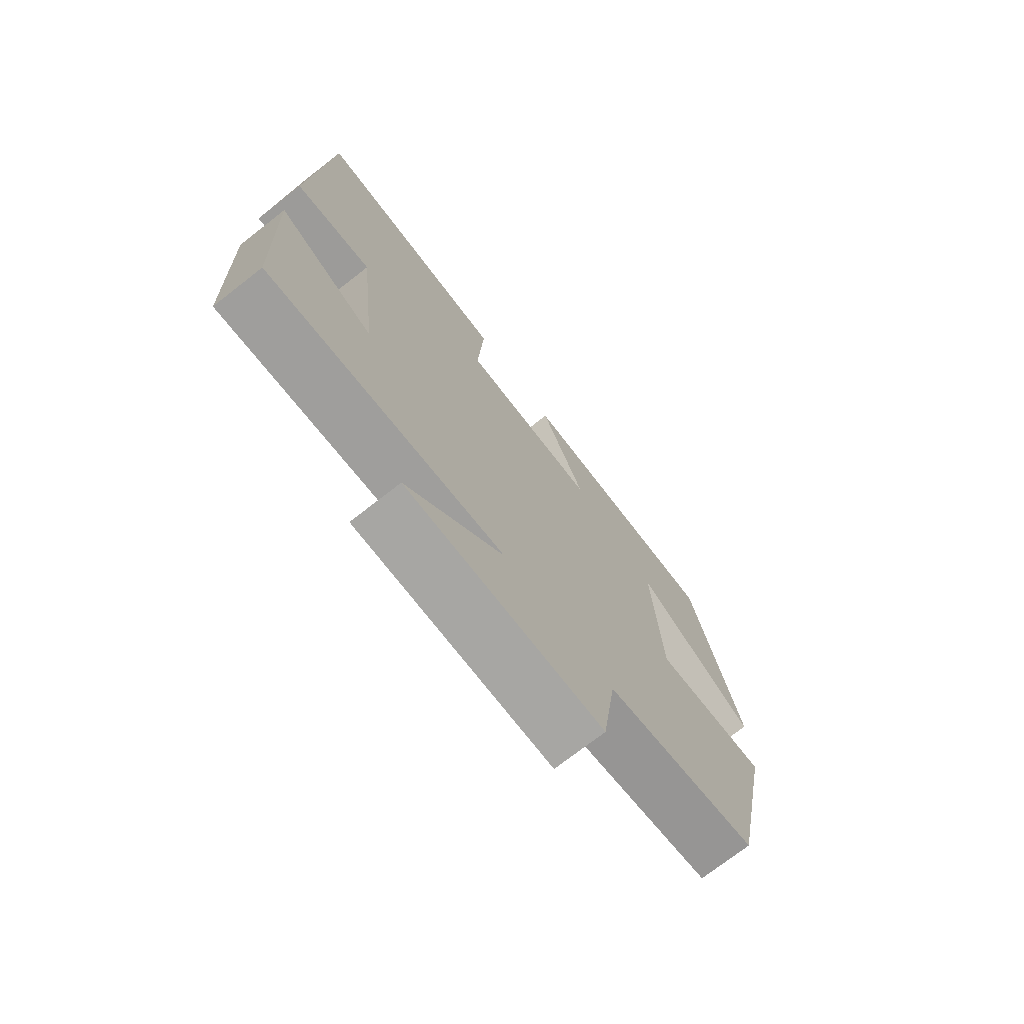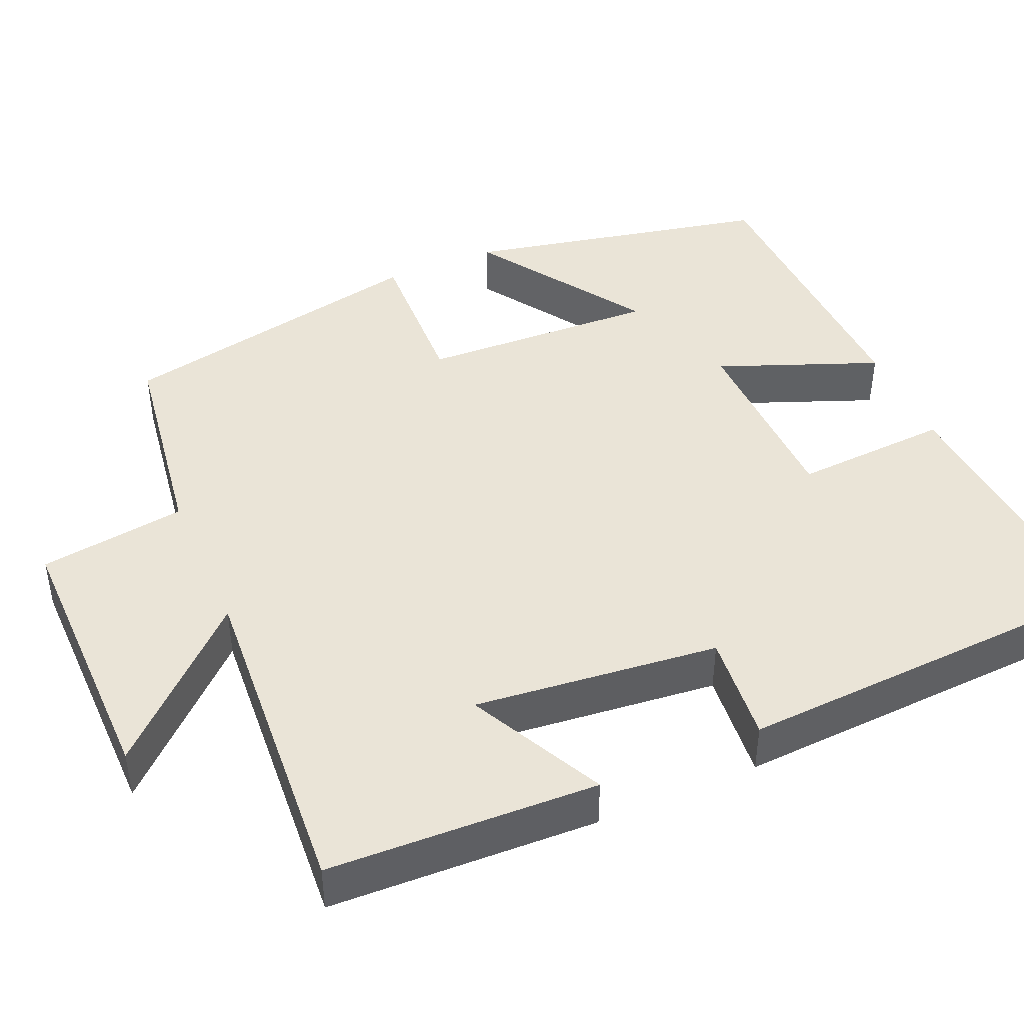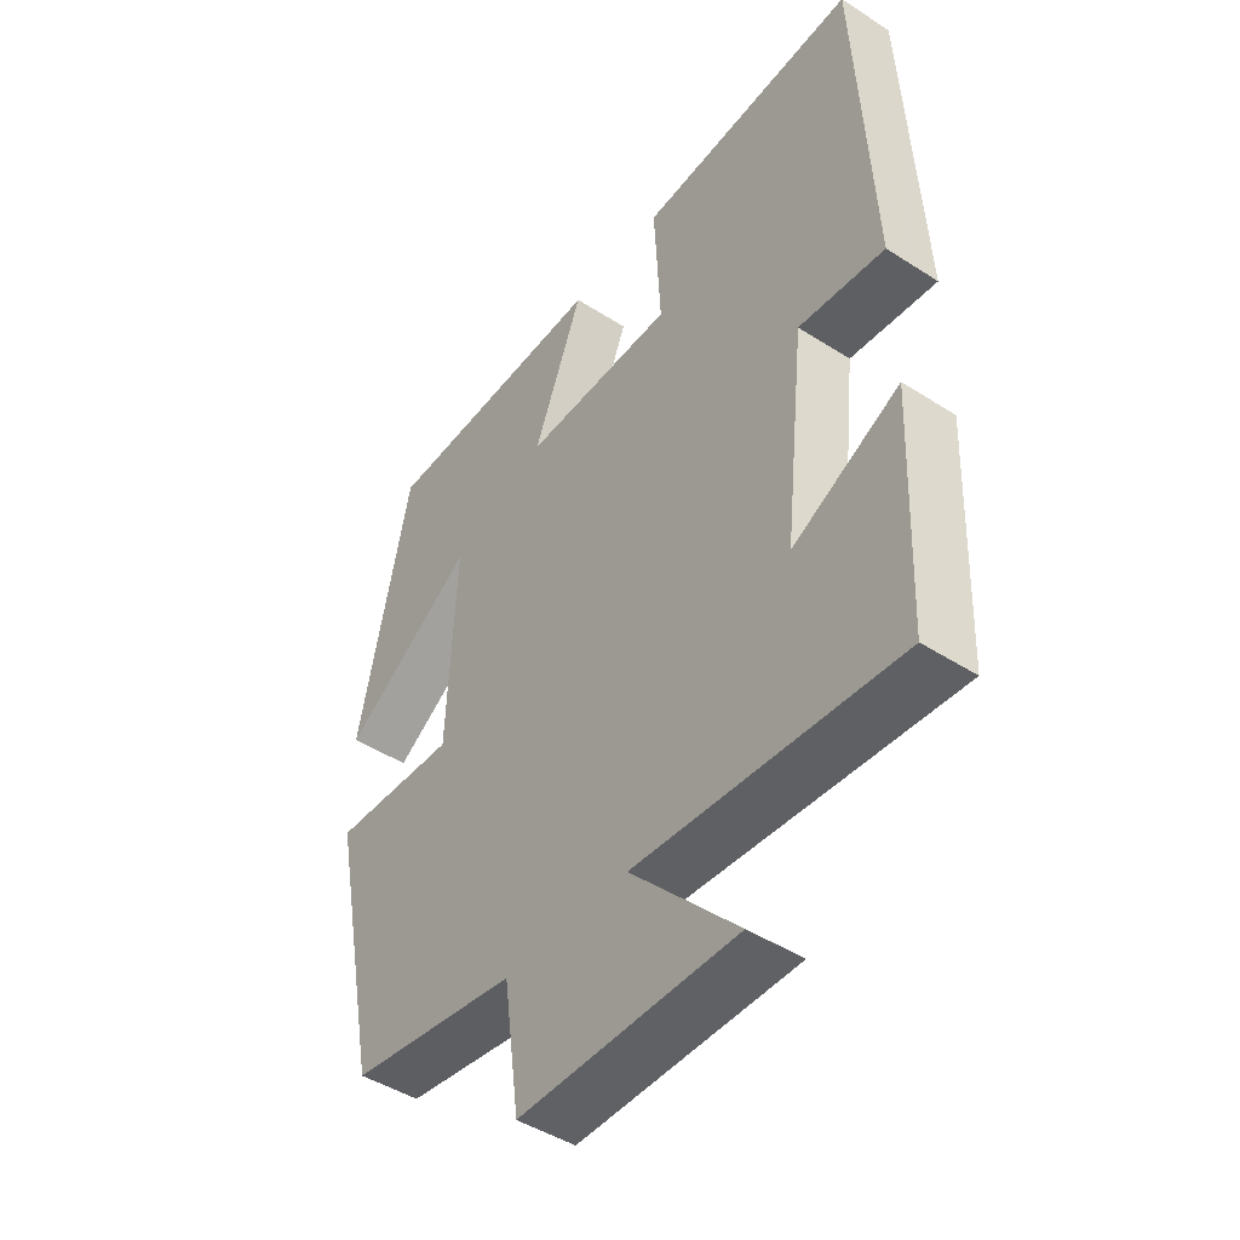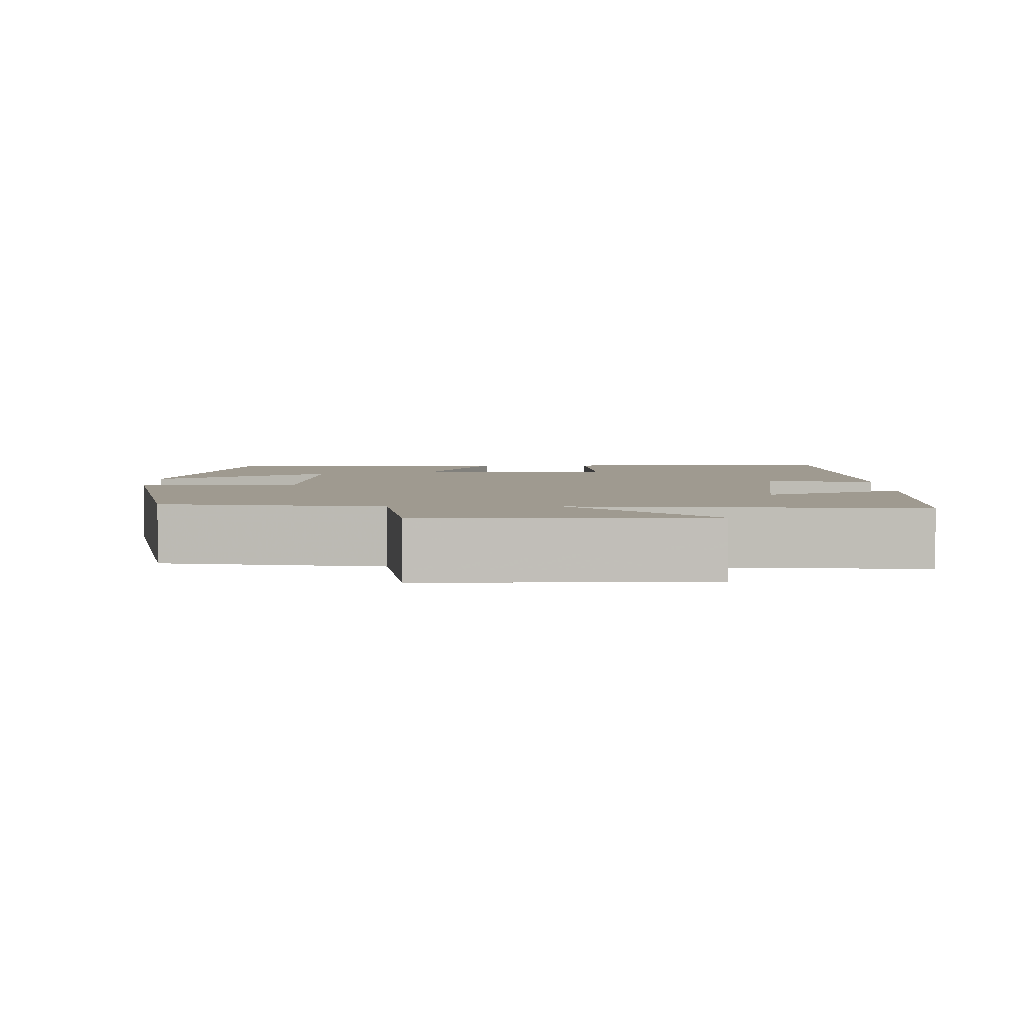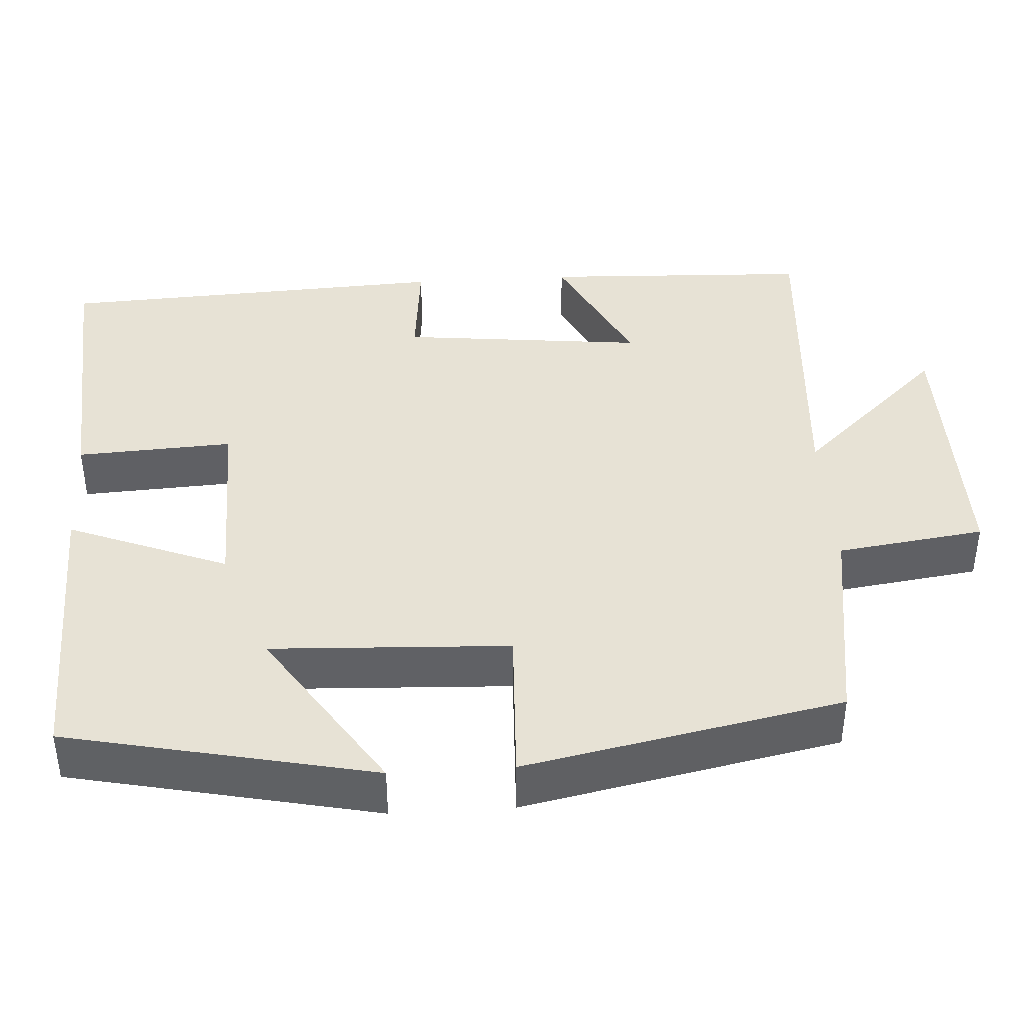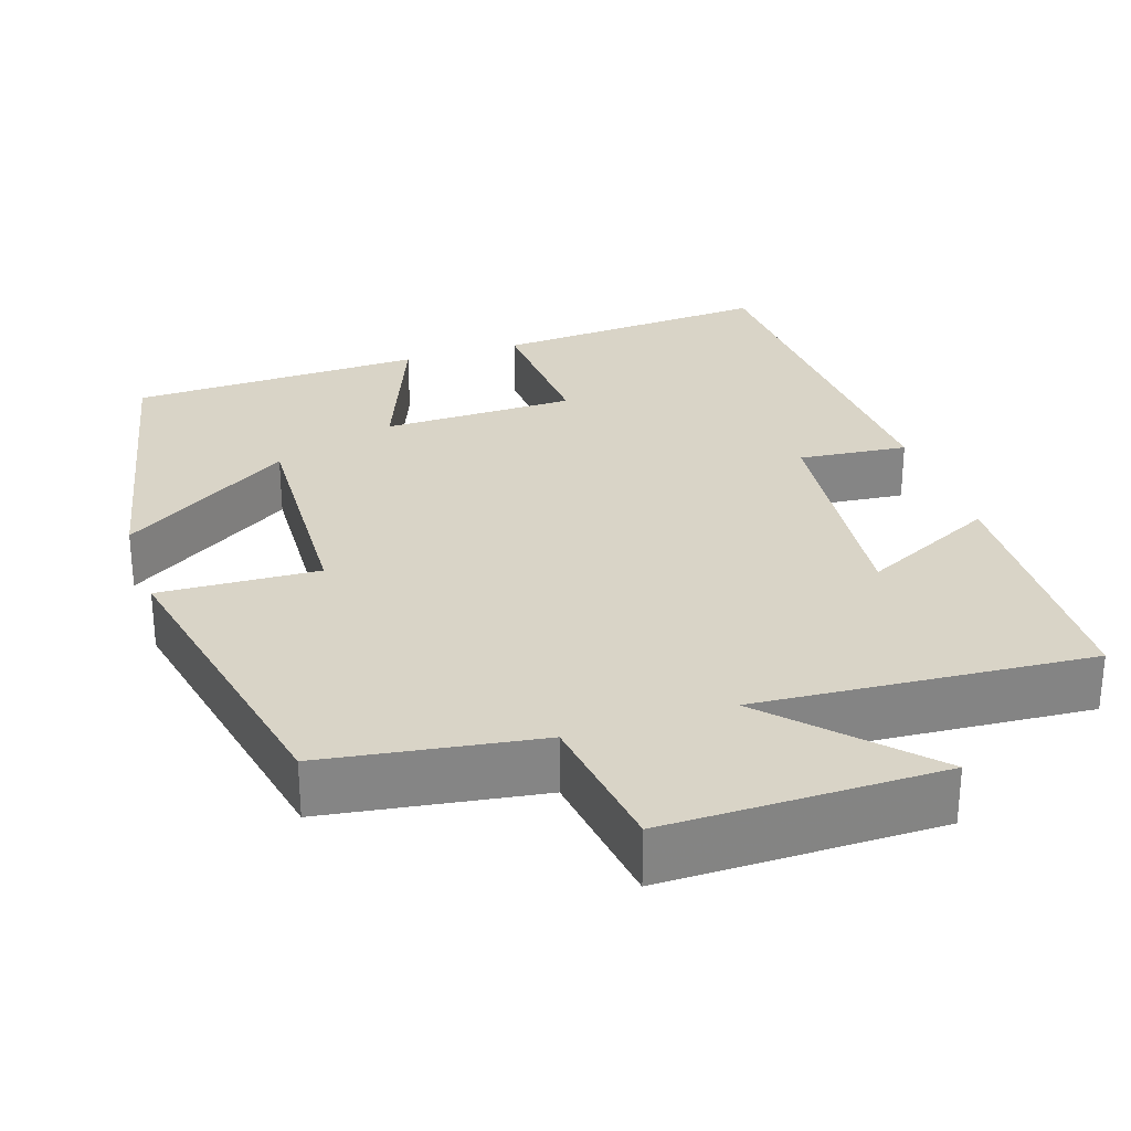
<metadata>
{"format":"obj","ext":"obj","renderer":"f3d","projection":"perspective","resolution":1024,"background":"white","views":[{"elev":-74.0,"azim":-52.1,"up":"+Z"},{"elev":43.7,"azim":-113.7,"up":"+Y"},{"elev":-45.7,"azim":-126.5,"up":"+Z"},{"elev":3.9,"azim":180.0,"up":"+Y"},{"elev":40.4,"azim":86.4,"up":"+Y"},{"elev":28.6,"azim":161.7,"up":"+Y"}]}
</metadata>
<code>
v 0.416 0.07 0.489
v 0.5 0.07 0.097
v 0.282 0.07 0.24
v 0.296 0.07 -0.064
v 0.5 0.07 -0.055
v 0.418 0.07 -0.459
v 0.145 0.07 -0.5
v 0.119 0.07 -0.688
v -0.233 0.07 -0.686
v -0.059 0.07 -0.5
v -0.486 0.07 -0.531
v -0.5 0.07 -0.188
v -0.326 0.07 -0.274
v -0.36 0.07 0.038
v -0.5 0.07 0.024
v -0.475 0.07 0.525
v -0.116 0.07 0.5
v -0.127 0.07 0.3
v 0.121 0.07 0.296
v 0.04 0.07 0.5
v 0.416 0 0.489
v 0.5 0 0.097
v 0.282 0 0.24
v 0.296 0 -0.064
v 0.5 0 -0.055
v 0.418 0 -0.459
v 0.145 0 -0.5
v 0.119 0 -0.688
v -0.233 0 -0.686
v -0.059 0 -0.5
v -0.486 0 -0.531
v -0.5 0 -0.188
v -0.326 0 -0.274
v -0.36 0 0.038
v -0.5 0 0.024
v -0.475 0 0.525
v -0.116 0 0.5
v -0.127 0 0.3
v 0.121 0 0.296
v 0.04 0 0.5
f 19 20 1
f 16 17 18
f 15 16 18
f 14 15 18
f 13 14 18 19
f 10 11 12 13
f 10 13 19
f 7 8 9 10
f 6 7 10
f 5 6 10
f 4 5 10
f 3 4 10 19
f 1 2 3
f 1 3 19
f 21 40 39
f 38 37 36
f 38 36 35
f 38 35 34
f 39 38 34 33
f 33 32 31 30
f 39 33 30
f 30 29 28 27
f 30 27 26
f 30 26 25
f 30 25 24
f 39 30 24 23
f 23 22 21
f 39 23 21
f 1 21 22 2
f 2 22 23 3
f 3 23 24 4
f 4 24 25 5
f 5 25 26 6
f 6 26 27 7
f 7 27 28 8
f 8 28 29 9
f 9 29 30 10
f 10 30 31 11
f 11 31 32 12
f 12 32 33 13
f 13 33 34 14
f 14 34 35 15
f 15 35 36 16
f 16 36 37 17
f 17 37 38 18
f 18 38 39 19
f 19 39 40 20
f 20 40 21 1

</code>
